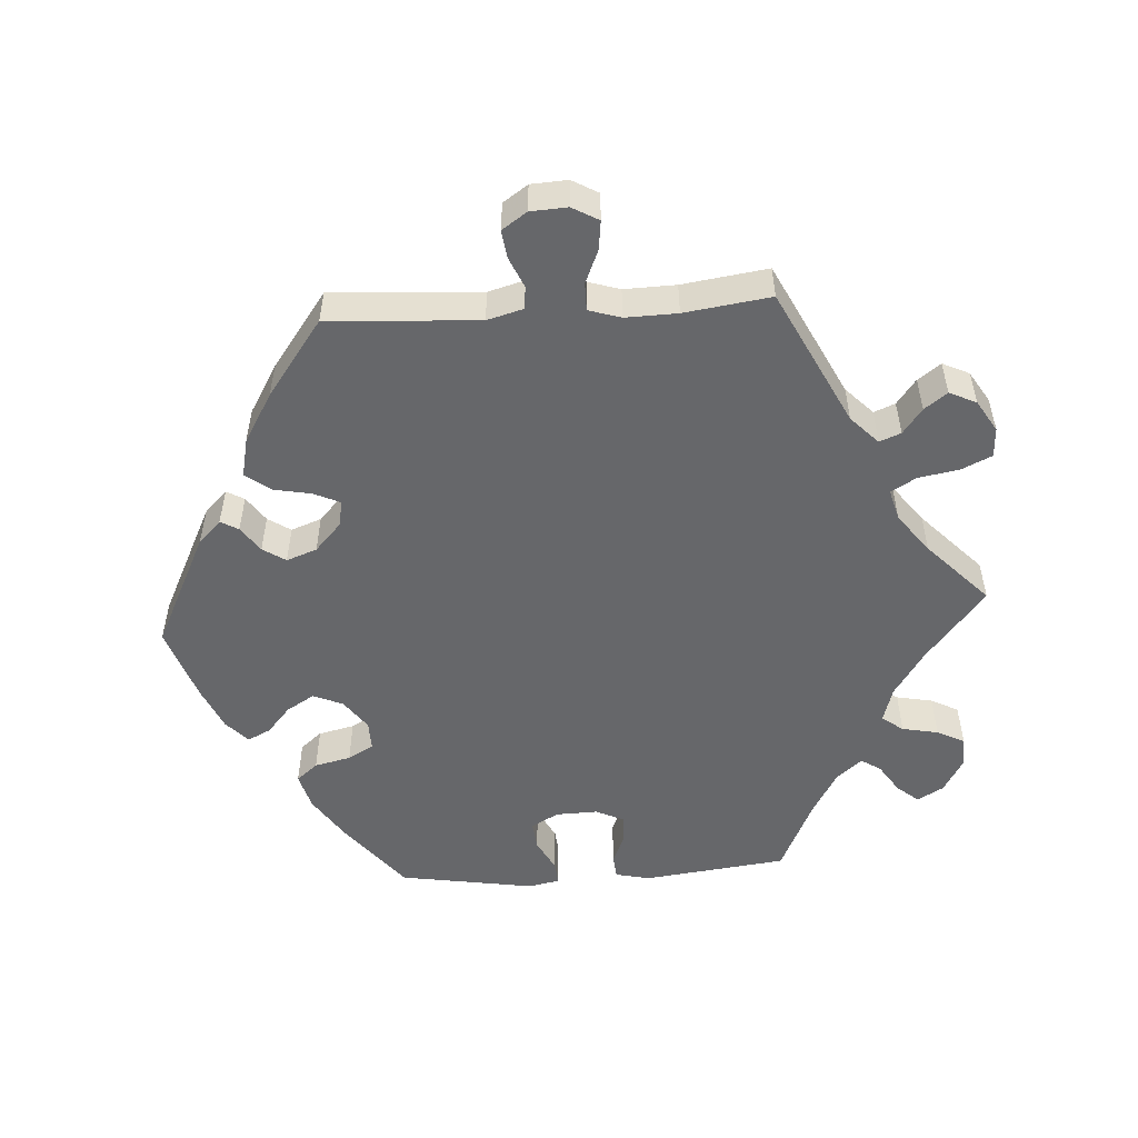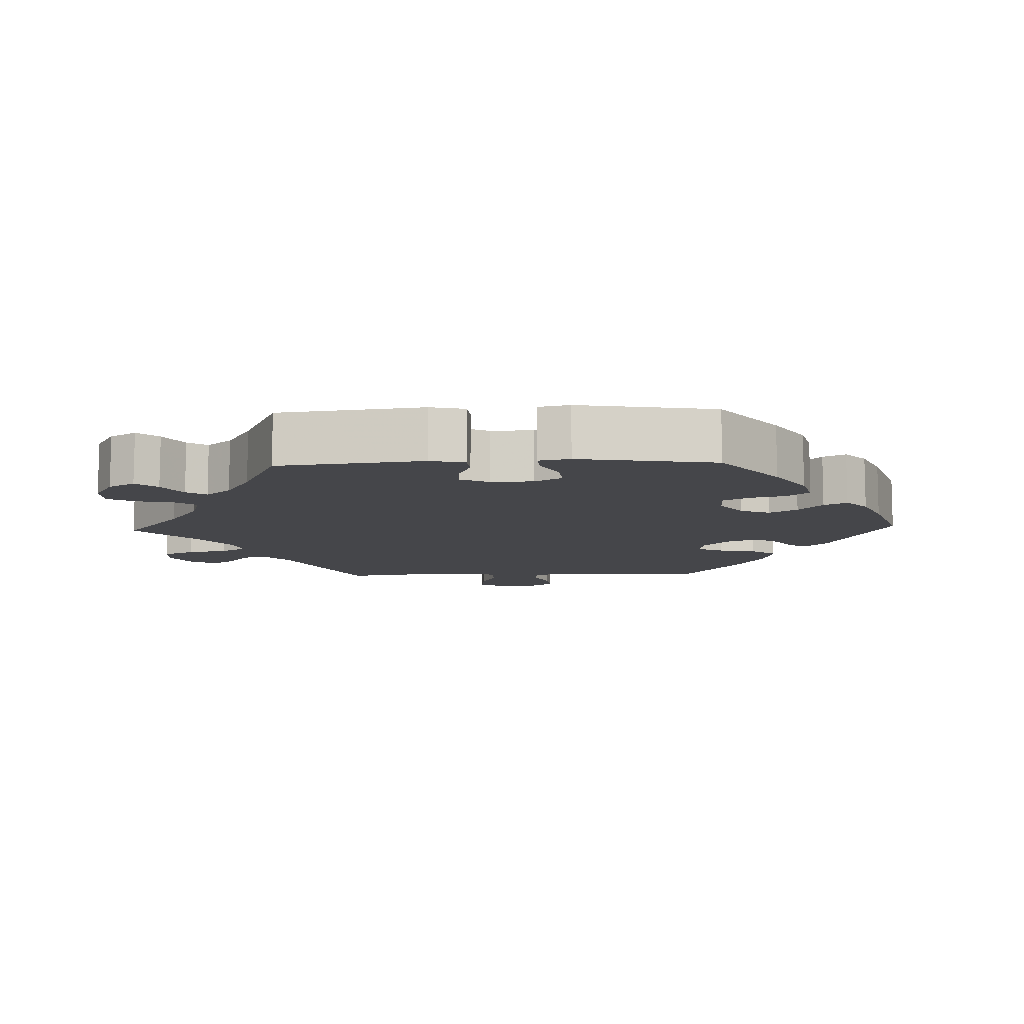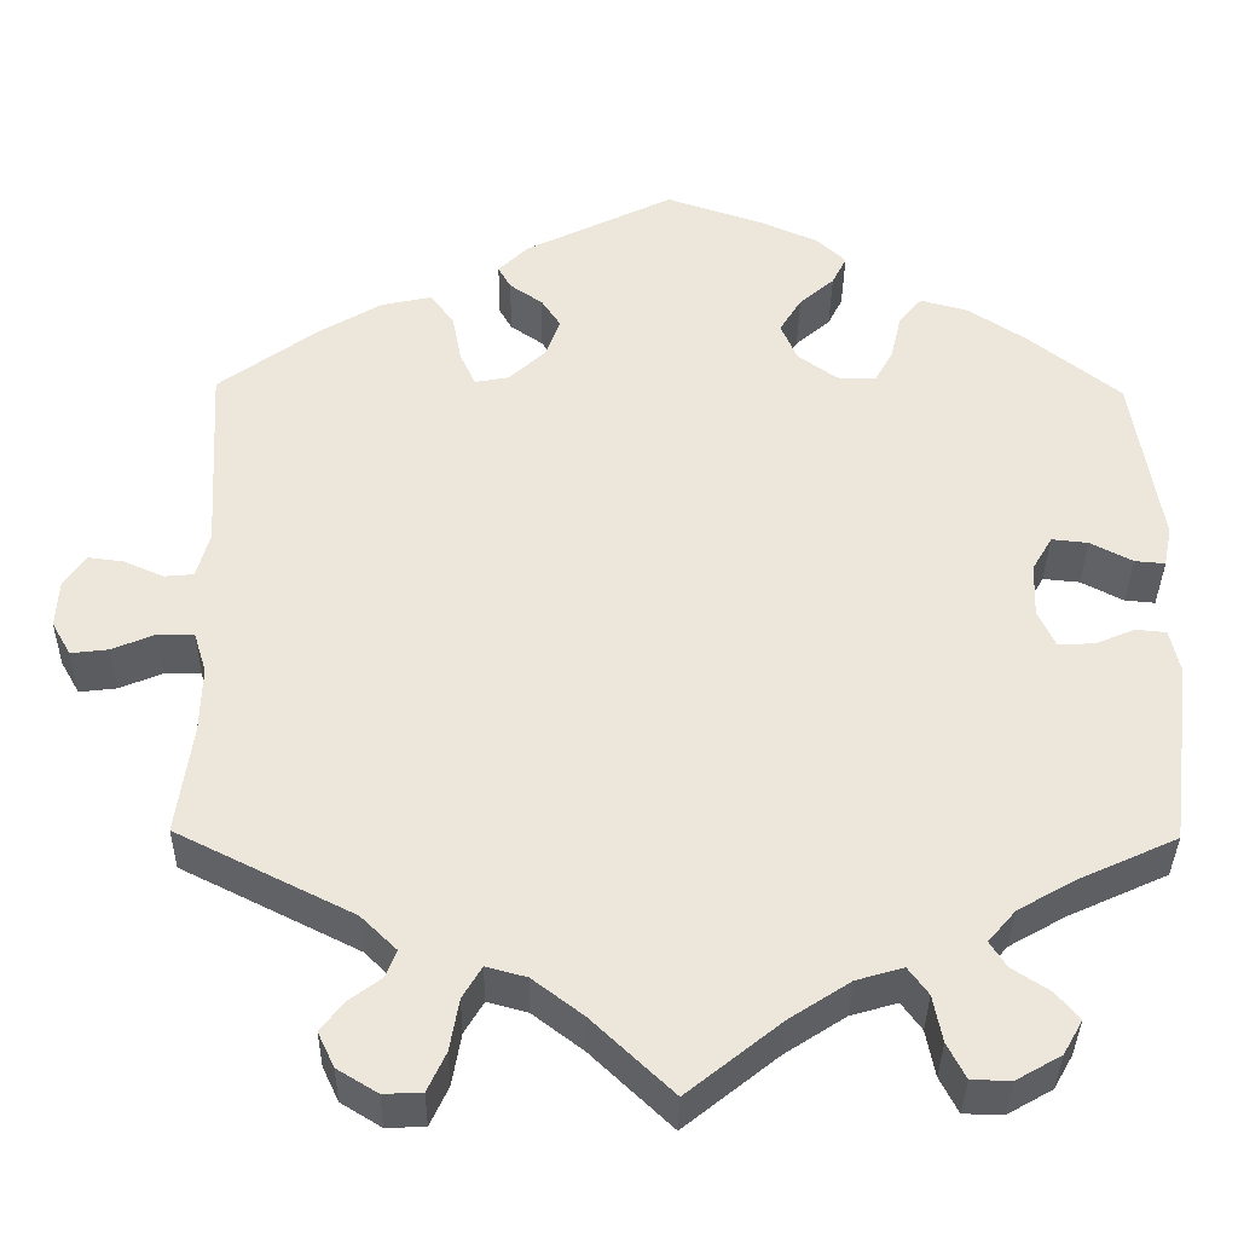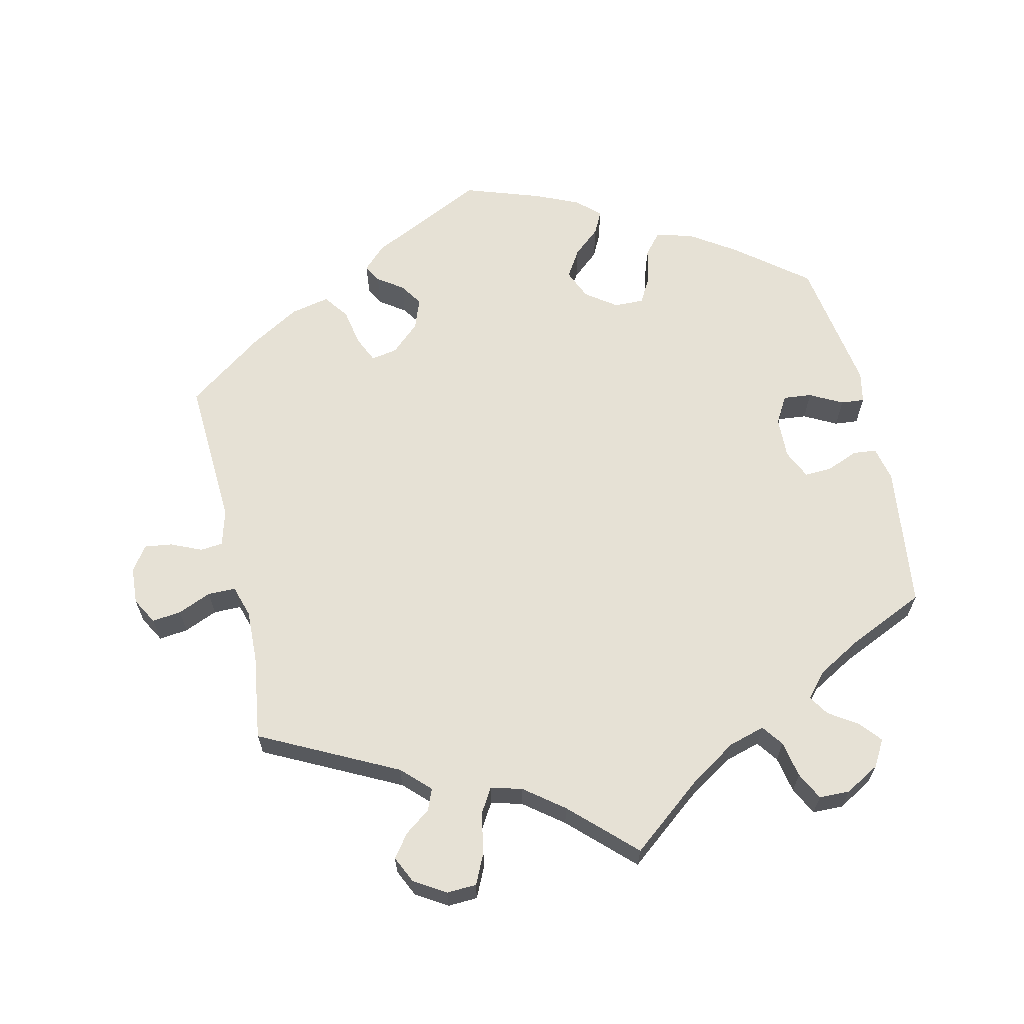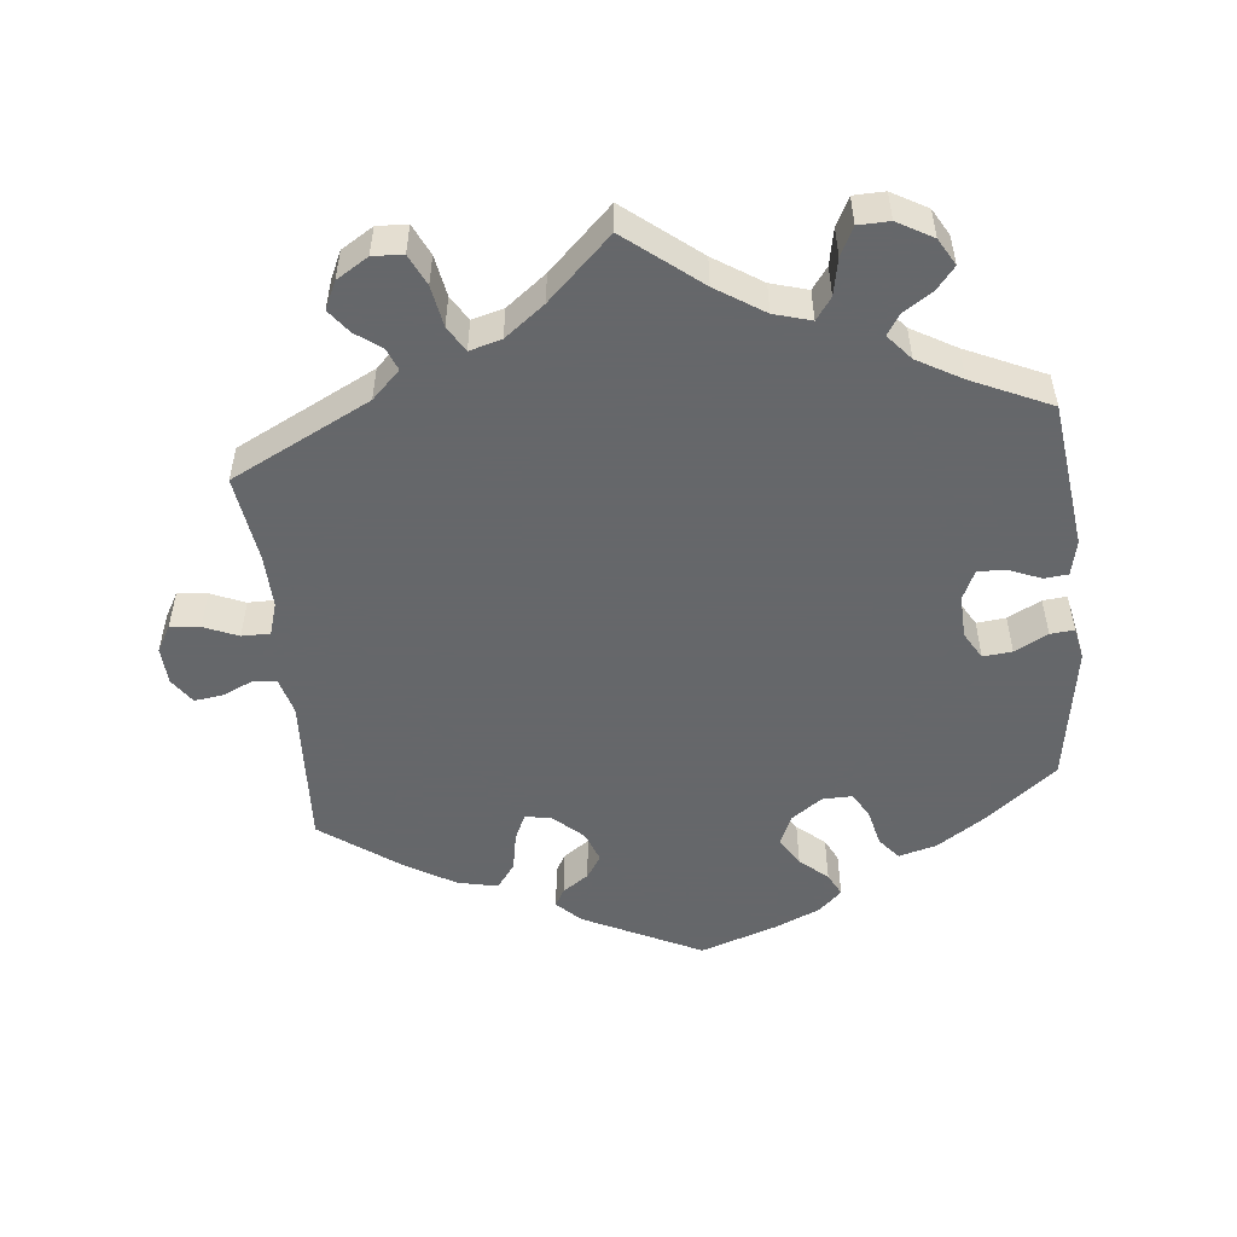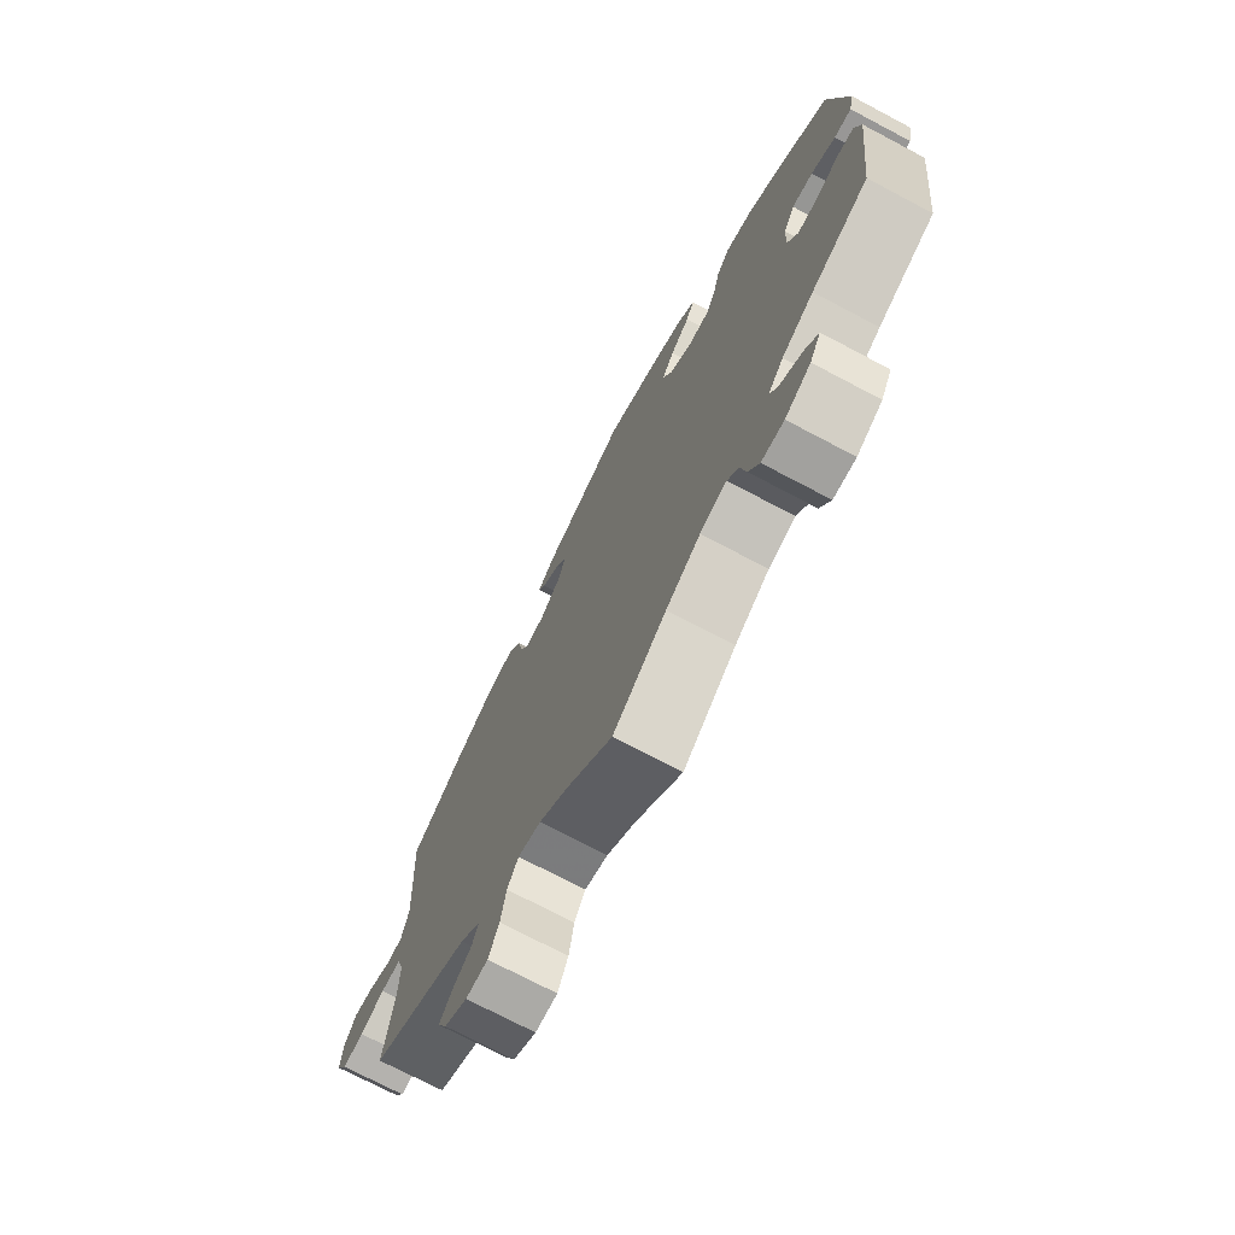
<metadata>
{"format":"obj","ext":"obj","renderer":"f3d","projection":"perspective","resolution":1024,"background":"white","views":[{"elev":-52.2,"azim":93.6,"up":"+Y"},{"elev":-9.9,"azim":-87.9,"up":"+Y"},{"elev":-36.2,"azim":179.2,"up":"+Z"},{"elev":64.1,"azim":167.3,"up":"+Y"},{"elev":-52.0,"azim":-173.9,"up":"+Y"},{"elev":-73.2,"azim":-117.8,"up":"+Z"}]}
</metadata>
<code>
v -0.102 0.07 -0.496
v -0.168 0.07 -0.453
v -0.219 0.07 -0.438
v -0.241 0.07 -0.468
v -0.251 0.07 -0.519
v -0.271 0.07 -0.558
v -0.314 0.07 -0.559
v -0.363 0.07 -0.531
v -0.384 0.07 -0.494
v -0.359 0.07 -0.464
v -0.318 0.07 -0.437
v -0.3 0.07 -0.409
v -0.33 0.07 -0.374
v -0.391 0.07 -0.339
v -0.5 0.07 -0.289
v -0.525 0.07 -0.086
v -0.514 0.07 -0.037
v -0.481 0.07 -0.034
v -0.437 0.07 -0.052
v -0.398 0.07 -0.054
v -0.379 0.07 -0.013
v -0.381 0.07 0.046
v -0.403 0.07 0.084
v -0.443 0.07 0.08
v -0.489 0.07 0.056
v -0.522 0.07 0.053
v -0.531 0.07 0.097
v -0.5 0.07 0.289
v -0.4 0.07 0.368
v -0.336 0.07 0.41
v -0.284 0.07 0.424
v -0.259 0.07 0.394
v -0.247 0.07 0.343
v -0.227 0.07 0.307
v -0.185 0.07 0.308
v -0.142 0.07 0.339
v -0.124 0.07 0.381
v -0.148 0.07 0.42
v -0.186 0.07 0.453
v -0.202 0.07 0.485
v -0.17 0.07 0.515
v -0.108 0.07 0.542
v -0.001 0.07 0.578
v 0.162 0.07 0.498
v 0.194 0.07 0.466
v 0.18 0.07 0.441
v 0.144 0.07 0.416
v 0.123 0.07 0.384
v 0.139 0.07 0.341
v 0.179 0.07 0.304
v 0.216 0.07 0.297
v 0.233 0.07 0.334
v 0.243 0.07 0.387
v 0.269 0.07 0.422
v 0.324 0.07 0.41
v 0.393 0.07 0.369
v 0.501 0.07 0.29
v 0.489 0.07 0.079
v 0.503 0.07 0.028
v 0.535 0.07 0.025
v 0.578 0.07 0.044
v 0.617 0.07 0.049
v 0.641 0.07 0.014
v 0.644 0.07 -0.038
v 0.623 0.07 -0.075
v 0.582 0.07 -0.07
v 0.535 0.07 -0.05
v 0.496 0.07 -0.05
v 0.482 0.07 -0.095
v 0.484 0.07 -0.168
v 0.501 0.07 -0.289
v 0.309 0.07 -0.385
v 0.27 0.07 -0.423
v 0.282 0.07 -0.453
v 0.318 0.07 -0.48
v 0.342 0.07 -0.512
v 0.324 0.07 -0.55
v 0.28 0.07 -0.577
v 0.238 0.07 -0.575
v 0.218 0.07 -0.532
v 0.208 0.07 -0.475
v 0.187 0.07 -0.44
v 0.143 0.07 -0.452
v 0.088 0.07 -0.494
v 0 0.07 -0.578
v -0.102 0 -0.496
v -0.168 0 -0.453
v -0.219 0 -0.438
v -0.241 0 -0.468
v -0.251 0 -0.519
v -0.271 0 -0.558
v -0.314 0 -0.559
v -0.363 0 -0.531
v -0.384 0 -0.494
v -0.359 0 -0.464
v -0.318 0 -0.437
v -0.3 0 -0.409
v -0.33 0 -0.374
v -0.391 0 -0.339
v -0.5 0 -0.289
v -0.525 0 -0.086
v -0.514 0 -0.037
v -0.481 0 -0.034
v -0.437 0 -0.052
v -0.398 0 -0.054
v -0.379 0 -0.013
v -0.381 0 0.046
v -0.403 0 0.084
v -0.443 0 0.08
v -0.489 0 0.056
v -0.522 0 0.053
v -0.531 0 0.097
v -0.5 0 0.289
v -0.4 0 0.368
v -0.336 0 0.41
v -0.284 0 0.424
v -0.259 0 0.394
v -0.247 0 0.343
v -0.227 0 0.307
v -0.185 0 0.308
v -0.142 0 0.339
v -0.124 0 0.381
v -0.148 0 0.42
v -0.186 0 0.453
v -0.202 0 0.485
v -0.17 0 0.515
v -0.108 0 0.542
v -0.001 0 0.578
v 0.162 0 0.498
v 0.194 0 0.466
v 0.18 0 0.441
v 0.144 0 0.416
v 0.123 0 0.384
v 0.139 0 0.341
v 0.179 0 0.304
v 0.216 0 0.297
v 0.233 0 0.334
v 0.243 0 0.387
v 0.269 0 0.422
v 0.324 0 0.41
v 0.393 0 0.369
v 0.501 0 0.29
v 0.489 0 0.079
v 0.503 0 0.028
v 0.535 0 0.025
v 0.578 0 0.044
v 0.617 0 0.049
v 0.641 0 0.014
v 0.644 0 -0.038
v 0.623 0 -0.075
v 0.582 0 -0.07
v 0.535 0 -0.05
v 0.496 0 -0.05
v 0.482 0 -0.095
v 0.484 0 -0.168
v 0.501 0 -0.289
v 0.309 0 -0.385
v 0.27 0 -0.423
v 0.282 0 -0.453
v 0.318 0 -0.48
v 0.342 0 -0.512
v 0.324 0 -0.55
v 0.28 0 -0.577
v 0.238 0 -0.575
v 0.218 0 -0.532
v 0.208 0 -0.475
v 0.187 0 -0.44
v 0.143 0 -0.452
v 0.088 0 -0.494
v 0 0 -0.578
f 84 85 1
f 83 84 1 2
f 82 83 2 3
f 78 79 80 81
f 78 81 82
f 77 78 82
f 74 75 76 77
f 74 77 82
f 73 74 82
f 72 73 82 3
f 70 71 72 3
f 64 65 66 67
f 64 67 68
f 63 64 68
f 60 61 62 63
f 59 60 63 68
f 58 59 68 69
f 56 57 58
f 55 56 58 69
f 52 53 54 55
f 51 52 55 69
f 44 45 46 47
f 44 47 48
f 43 44 48
f 42 43 48 49
f 38 39 40 41
f 37 38 41 42
f 30 31 32 33
f 30 33 34
f 29 30 34
f 28 29 34
f 27 28 34 35
f 24 25 26 27
f 23 24 27 35
f 16 17 18 19
f 14 15 16 19
f 13 14 19 20
f 12 13 20 21
f 8 9 10 11
f 8 11 12
f 7 8 12
f 4 5 6 7
f 3 4 7 12
f 50 51 69 70
f 37 42 49 50
f 36 37 50 70
f 22 23 35 36
f 21 22 36 70
f 3 12 21 70
f 86 170 169
f 87 86 169 168
f 88 87 168 167
f 166 165 164 163
f 167 166 163
f 167 163 162
f 162 161 160 159
f 167 162 159
f 167 159 158
f 88 167 158 157
f 88 157 156 155
f 152 151 150 149
f 153 152 149
f 153 149 148
f 148 147 146 145
f 153 148 145 144
f 154 153 144 143
f 143 142 141
f 154 143 141 140
f 140 139 138 137
f 154 140 137 136
f 132 131 130 129
f 133 132 129
f 133 129 128
f 134 133 128 127
f 126 125 124 123
f 127 126 123 122
f 118 117 116 115
f 119 118 115
f 119 115 114
f 119 114 113
f 120 119 113 112
f 112 111 110 109
f 120 112 109 108
f 104 103 102 101
f 104 101 100 99
f 105 104 99 98
f 106 105 98 97
f 96 95 94 93
f 97 96 93
f 97 93 92
f 92 91 90 89
f 97 92 89 88
f 155 154 136 135
f 135 134 127 122
f 155 135 122 121
f 121 120 108 107
f 155 121 107 106
f 155 106 97 88
f 1 86 87 2
f 2 87 88 3
f 3 88 89 4
f 4 89 90 5
f 5 90 91 6
f 6 91 92 7
f 7 92 93 8
f 8 93 94 9
f 9 94 95 10
f 10 95 96 11
f 11 96 97 12
f 12 97 98 13
f 13 98 99 14
f 14 99 100 15
f 15 100 101 16
f 16 101 102 17
f 17 102 103 18
f 18 103 104 19
f 19 104 105 20
f 20 105 106 21
f 21 106 107 22
f 22 107 108 23
f 23 108 109 24
f 24 109 110 25
f 25 110 111 26
f 26 111 112 27
f 27 112 113 28
f 28 113 114 29
f 29 114 115 30
f 30 115 116 31
f 31 116 117 32
f 32 117 118 33
f 33 118 119 34
f 34 119 120 35
f 35 120 121 36
f 36 121 122 37
f 37 122 123 38
f 38 123 124 39
f 39 124 125 40
f 40 125 126 41
f 41 126 127 42
f 42 127 128 43
f 43 128 129 44
f 44 129 130 45
f 45 130 131 46
f 46 131 132 47
f 47 132 133 48
f 48 133 134 49
f 49 134 135 50
f 50 135 136 51
f 51 136 137 52
f 52 137 138 53
f 53 138 139 54
f 54 139 140 55
f 55 140 141 56
f 56 141 142 57
f 57 142 143 58
f 58 143 144 59
f 59 144 145 60
f 60 145 146 61
f 61 146 147 62
f 62 147 148 63
f 63 148 149 64
f 64 149 150 65
f 65 150 151 66
f 66 151 152 67
f 67 152 153 68
f 68 153 154 69
f 69 154 155 70
f 70 155 156 71
f 71 156 157 72
f 72 157 158 73
f 73 158 159 74
f 74 159 160 75
f 75 160 161 76
f 76 161 162 77
f 77 162 163 78
f 78 163 164 79
f 79 164 165 80
f 80 165 166 81
f 81 166 167 82
f 82 167 168 83
f 83 168 169 84
f 84 169 170 85
f 85 170 86 1

</code>
